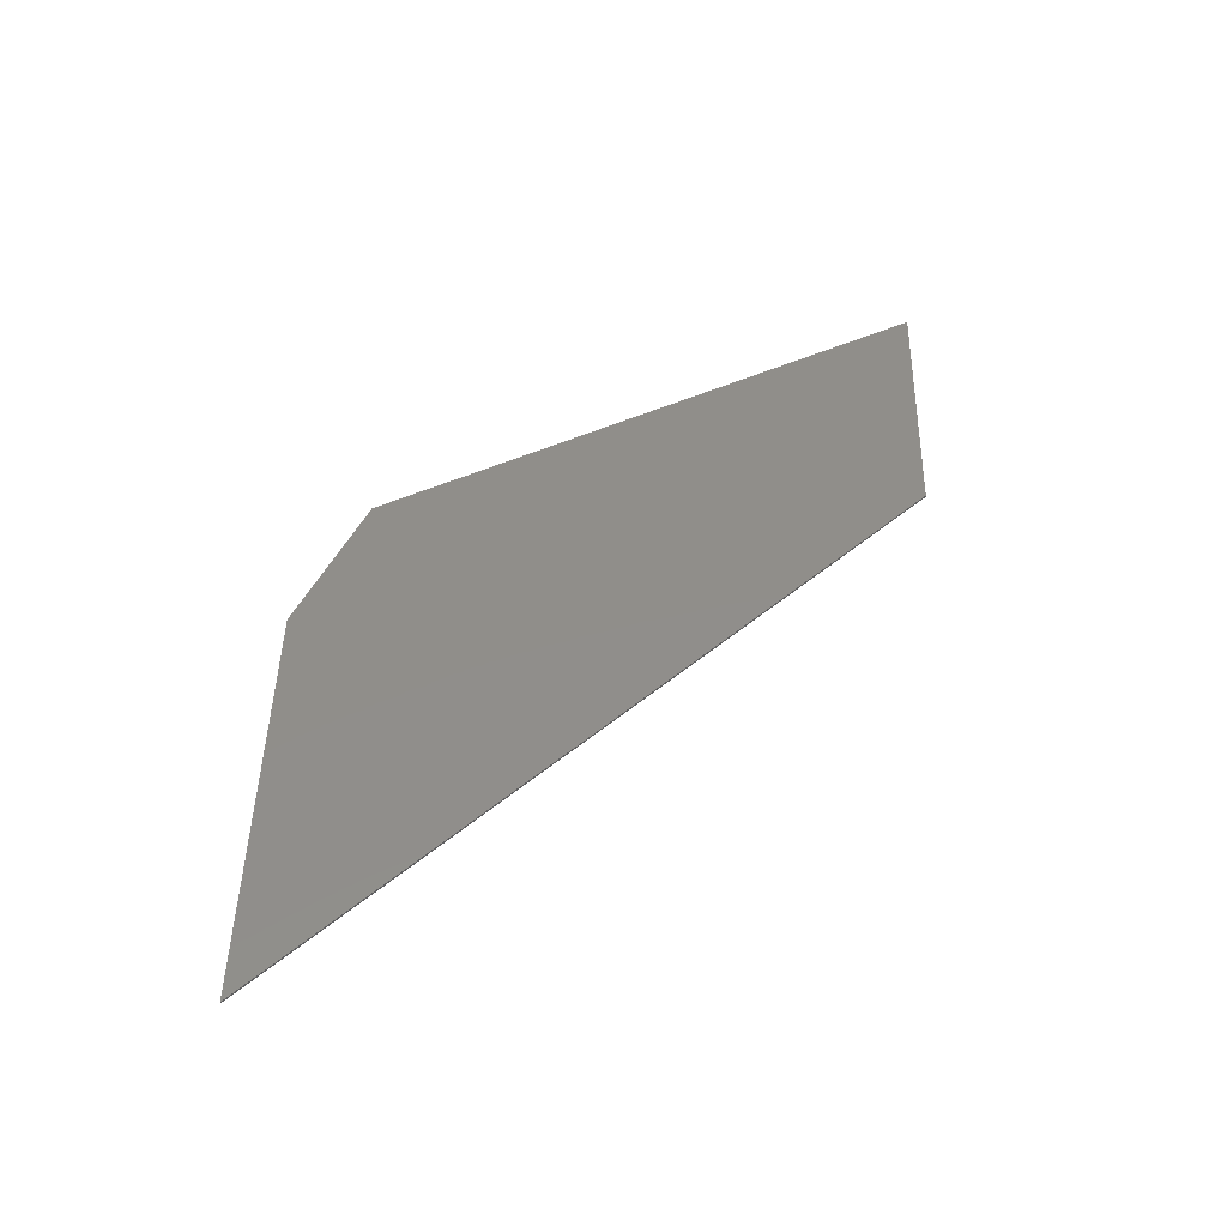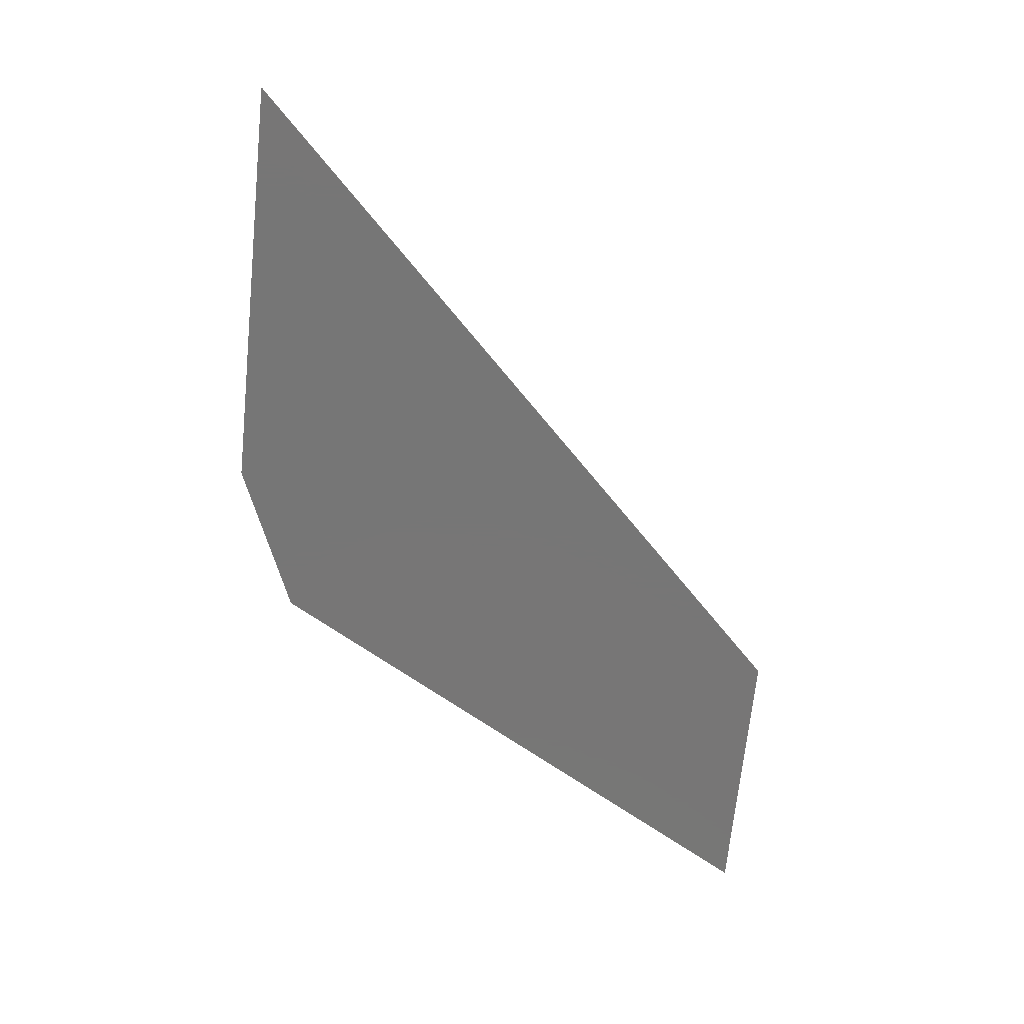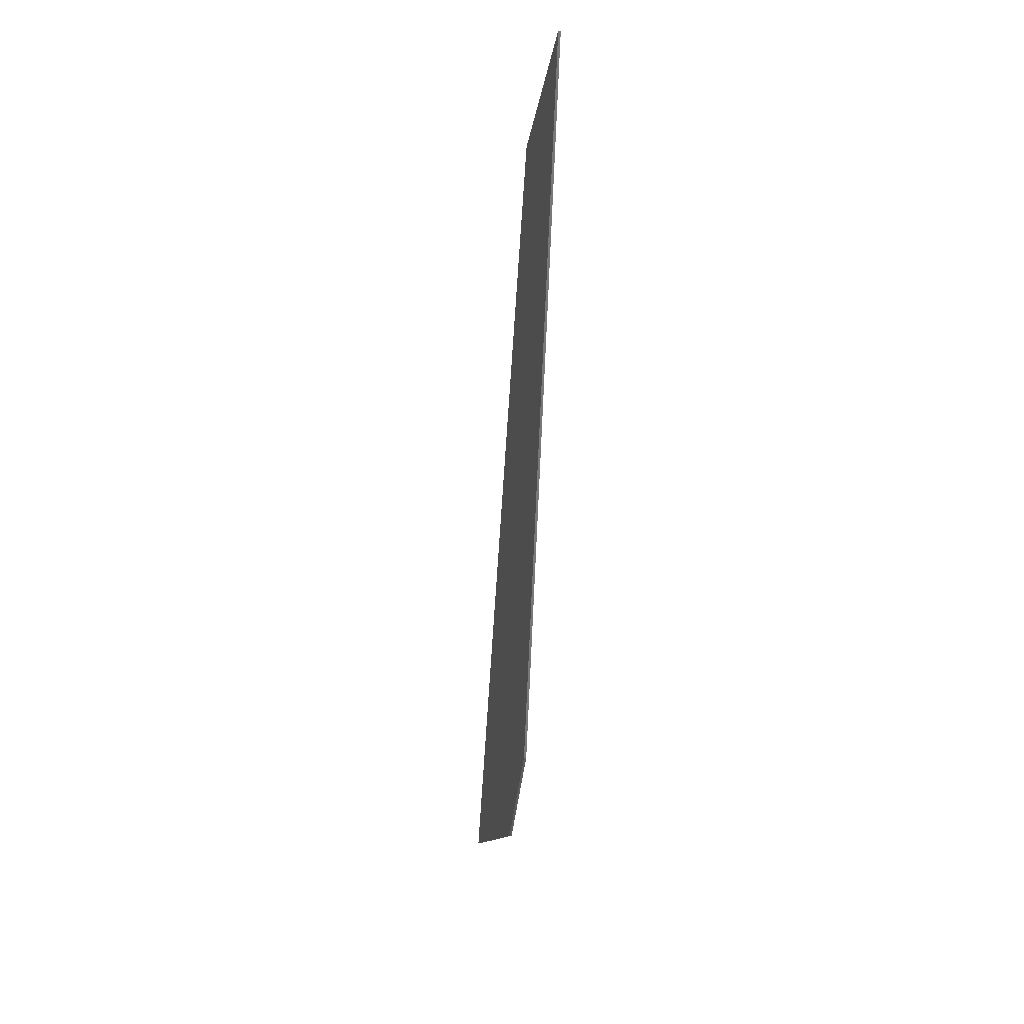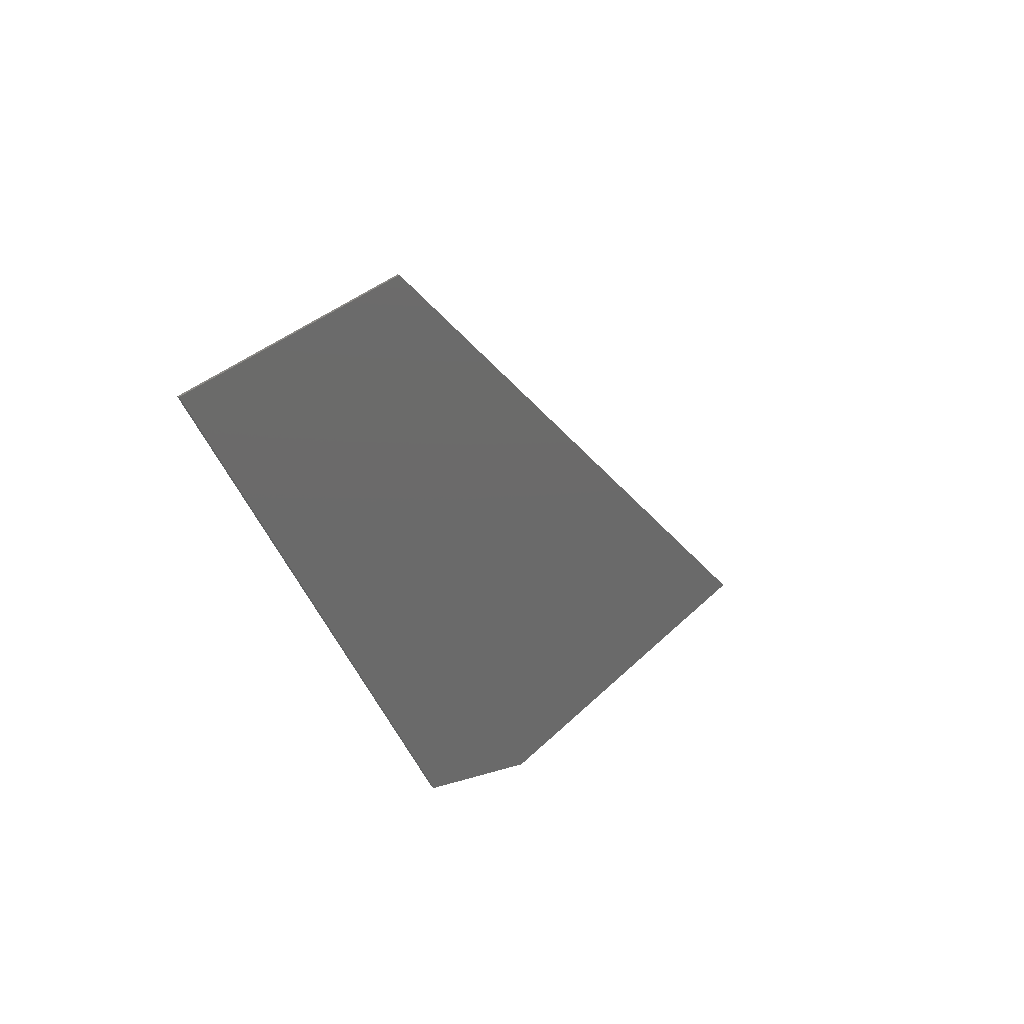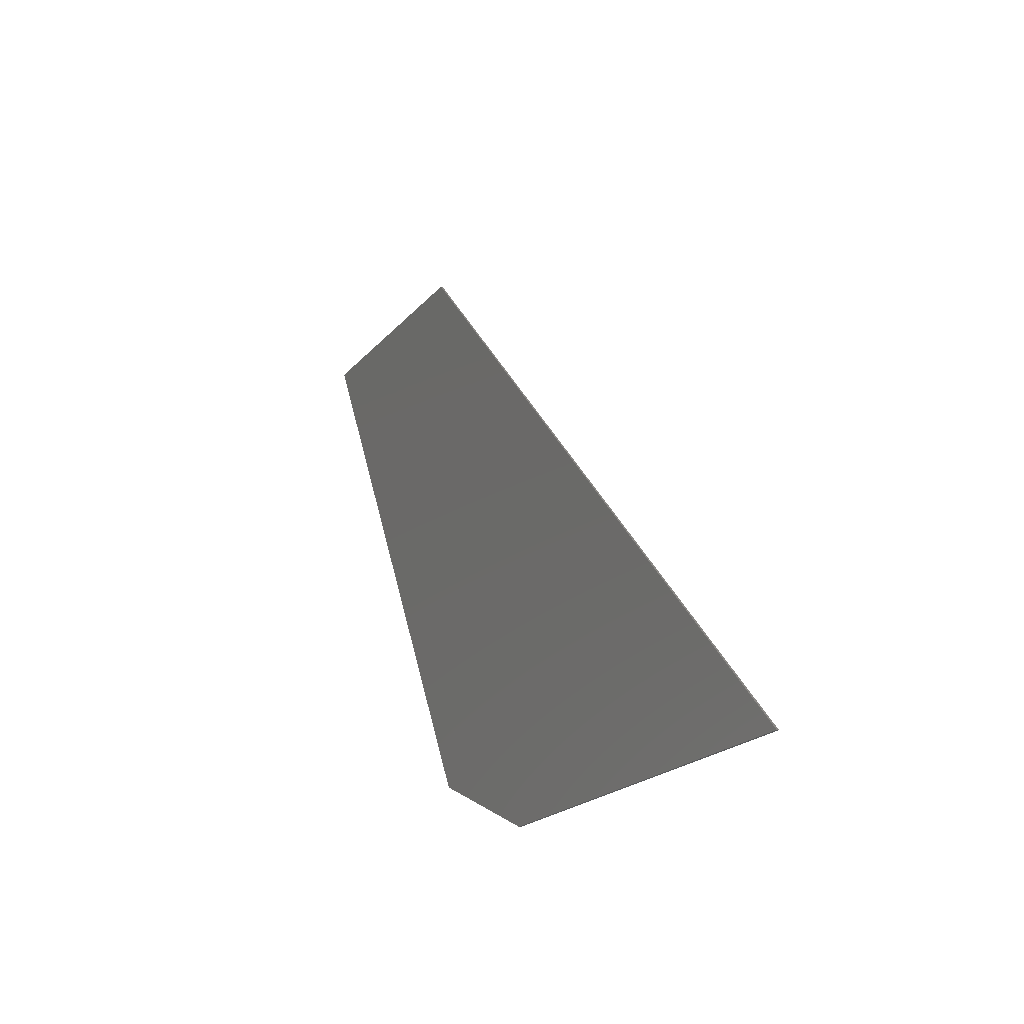
<metadata>
{"format":"stl","ext":"stl","renderer":"f3d","projection":"perspective","resolution":1024,"background":"white","views":[{"elev":46.1,"azim":-88.6,"up":"+Y"},{"elev":-68.9,"azim":-95.8,"up":"+Y"},{"elev":-9.6,"azim":85.2,"up":"+Z"},{"elev":29.5,"azim":123.9,"up":"+Z"},{"elev":-18.9,"azim":-116.3,"up":"+Z"}]}
</metadata>
<code>
# stl→obj: 65 verts, 126 faces
v 1.05 -0.01 0.88
v 1.71 -0.01 1.04
v 0.57 -0.01 1.04
v 0.46 -0.01 0.88
v 0.63 -0.01 0.85
v 0.71 -0.01 0.81
v 0.74 -0.01 0.75
v 0.73 -0.01 0.68
v 1.61 -0.01 0.87
v 1.43 -0.01 0.85
v 1.31 -0.01 0.81
v 1.22 -0.01 0.75
v 1.15 -0.01 0.67
v 1.06 -0.01 0.53
v 0.7 -0.01 0.6
v 0.27 -0.01 -0.84
v 0.68 -0.01 -1.2
v 0.37 -0.01 -0.75
v 0.12 -0.01 -0.93
v -0.07 -0.01 -0.41
v -0.07 -0.01 -0.47
v 0.03 -0.01 -0.68
v -0.07 -0.01 -0.99
v -0.19 -0.01 -1.02
v -0.08 -0.01 -1.52
v -0.28 -0.01 -1.04
v -0.44 -0.01 -1.04
v -0.58 -0.01 -0.99
v -2.2 -0.01 -1.52
v -0.68 -0.01 -0.92
v -0.73 -0.01 -0.86
v -0.74 -0.01 -0.8
v -0.73 -0.01 -0.72
v -0.67 -0.01 -0.61
v -0.56 -0.01 -0.47
v -0.12 -0.01 -0.34
v -0.18 -0.01 -0.31
v -0.25 -0.01 -0.31
v -0.38 -0.01 -0.35
v -0.44 -0.01 -0.38
v -2.2 0 -1.52
v 0.84 0 1.52
v -0.08 0 -1.52
v 0.84 -0.01 1.52
v 2.2 -0.01 1.52
v -0.03 -0.01 -0.74
v -0.08 -0.01 -0.79
v -0.17 -0.01 -0.84
v -0.24 -0.01 -0.87
v -0.3 -0.01 -0.88
v -0.35 -0.01 -0.88
v -0.44 -0.01 -0.86
v -0.5 -0.01 -0.82
v -0.52 -0.01 -0.79
v -0.52 -0.01 -0.77
v -0.52 -0.01 -0.74
v -0.51 -0.01 -0.72
v -0.47 -0.01 -0.68
v -0.42 -0.01 -0.67
v -0.32 -0.01 -0.66
v -0.25 -0.01 -0.64
v -0.17 -0.01 -0.6
v -0.11 -0.01 -0.55
v 2.2 0 1.52
v 0.68 0 -1.2
f 1 2 3
f 1 3 4
f 4 5 1
f 5 6 1
f 6 7 1
f 7 8 1
f 1 9 2
f 1 10 9
f 1 11 10
f 1 12 11
f 1 13 12
f 1 14 13
f 8 15 1
f 1 15 14
f 16 17 18
f 17 16 19
f 20 21 22
f 23 24 25
f 25 24 26
f 26 27 25
f 25 27 28
f 29 30 31
f 31 32 29
f 29 32 33
f 29 33 34
f 29 34 35
f 4 36 20
f 4 37 36
f 38 37 4
f 4 39 38
f 40 39 4
f 41 42 43
f 44 3 2
f 44 2 45
f 45 2 9
f 45 9 17
f 4 3 44
f 4 44 29
f 9 10 11
f 9 11 12
f 9 12 13
f 9 13 14
f 6 5 4
f 6 4 7
f 8 7 4
f 8 4 15
f 18 14 15
f 18 15 22
f 22 46 16
f 22 16 18
f 47 19 16
f 47 16 46
f 48 23 19
f 48 19 47
f 49 24 23
f 49 23 48
f 50 26 24
f 50 24 49
f 51 27 26
f 51 26 50
f 51 52 28
f 51 28 27
f 52 53 30
f 52 30 28
f 54 31 30
f 54 30 53
f 55 32 31
f 55 31 54
f 56 33 32
f 56 32 55
f 57 34 33
f 57 33 56
f 58 35 34
f 58 34 57
f 59 40 35
f 59 35 58
f 59 60 39
f 59 39 40
f 61 38 39
f 61 39 60
f 61 62 37
f 61 37 38
f 63 36 37
f 63 37 62
f 63 21 20
f 63 20 36
f 59 58 57
f 59 57 56
f 56 55 60
f 56 60 59
f 55 54 61
f 55 61 60
f 54 53 52
f 54 52 51
f 54 51 50
f 54 50 61
f 49 62 61
f 49 61 50
f 62 49 48
f 62 48 47
f 46 63 62
f 46 62 47
f 22 21 63
f 22 63 46
f 19 23 25
f 19 25 17
f 28 30 29
f 28 29 25
f 9 14 18
f 9 18 17
f 4 20 22
f 4 22 15
f 35 40 4
f 35 4 29
f 42 64 65
f 42 65 43
f 65 64 45
f 65 45 17
f 17 25 43
f 17 43 65
f 44 45 64
f 44 64 42
f 29 44 42
f 29 42 41
f 25 29 41
f 25 41 43

</code>
